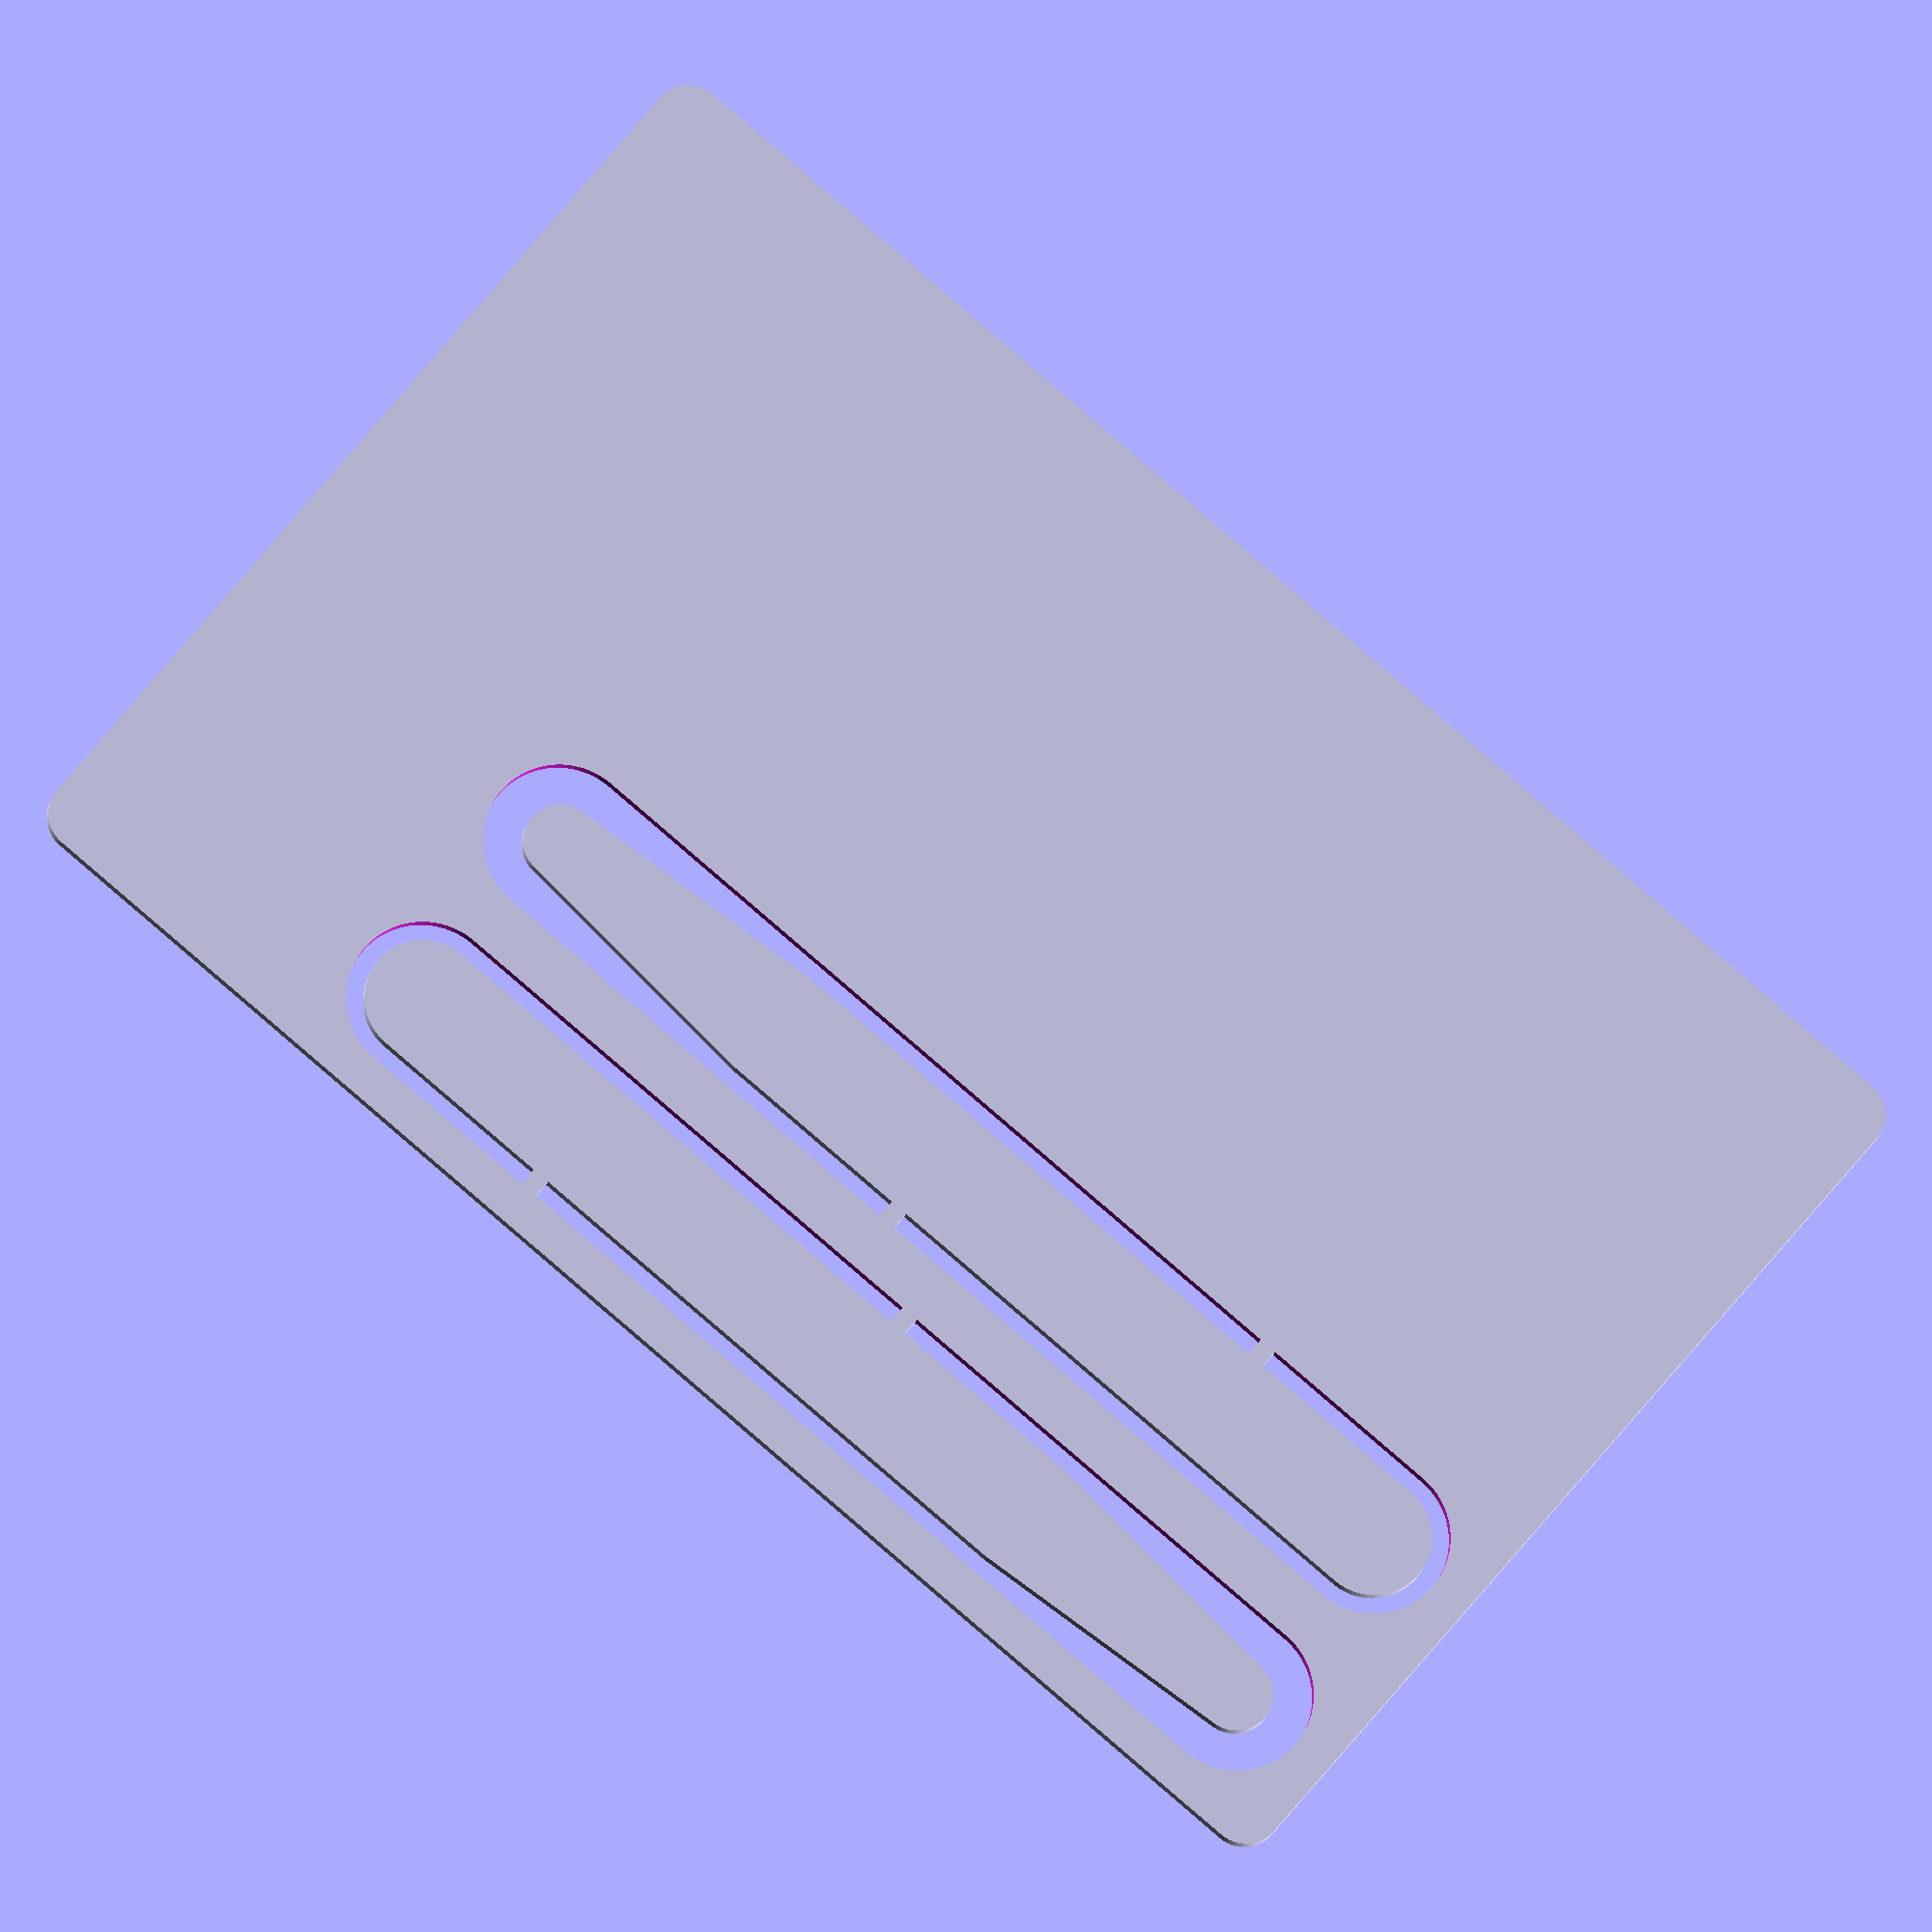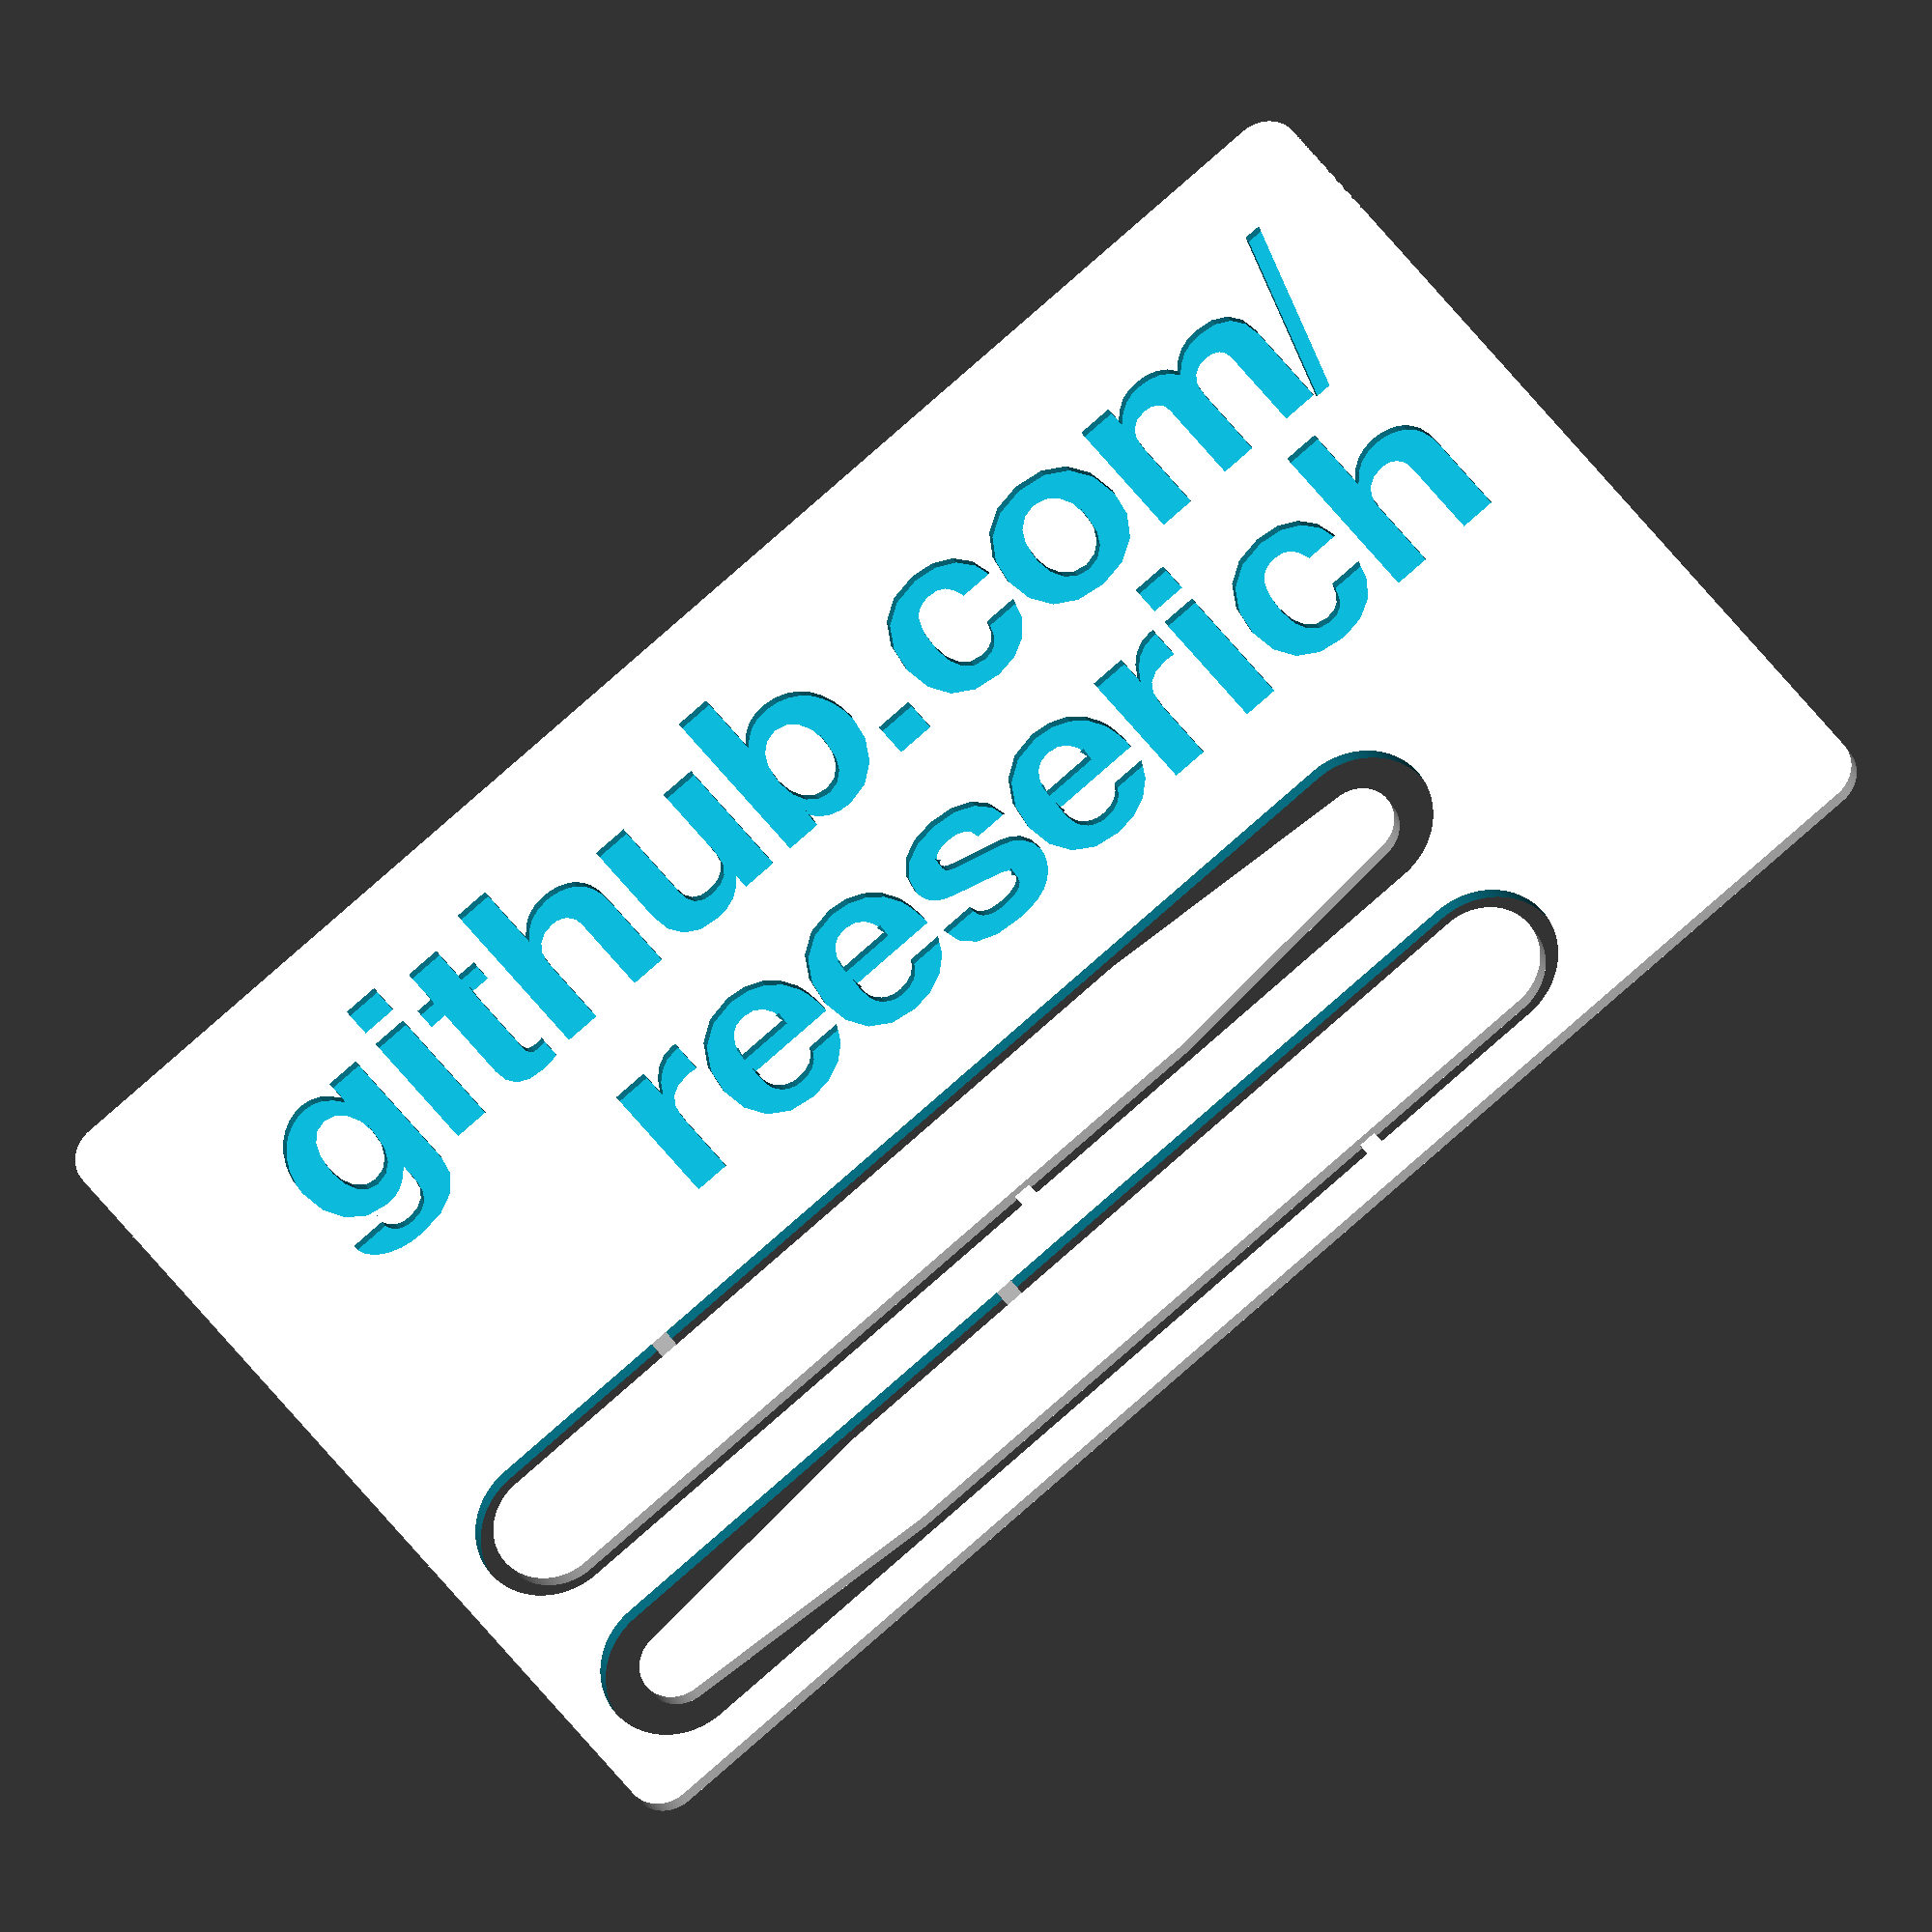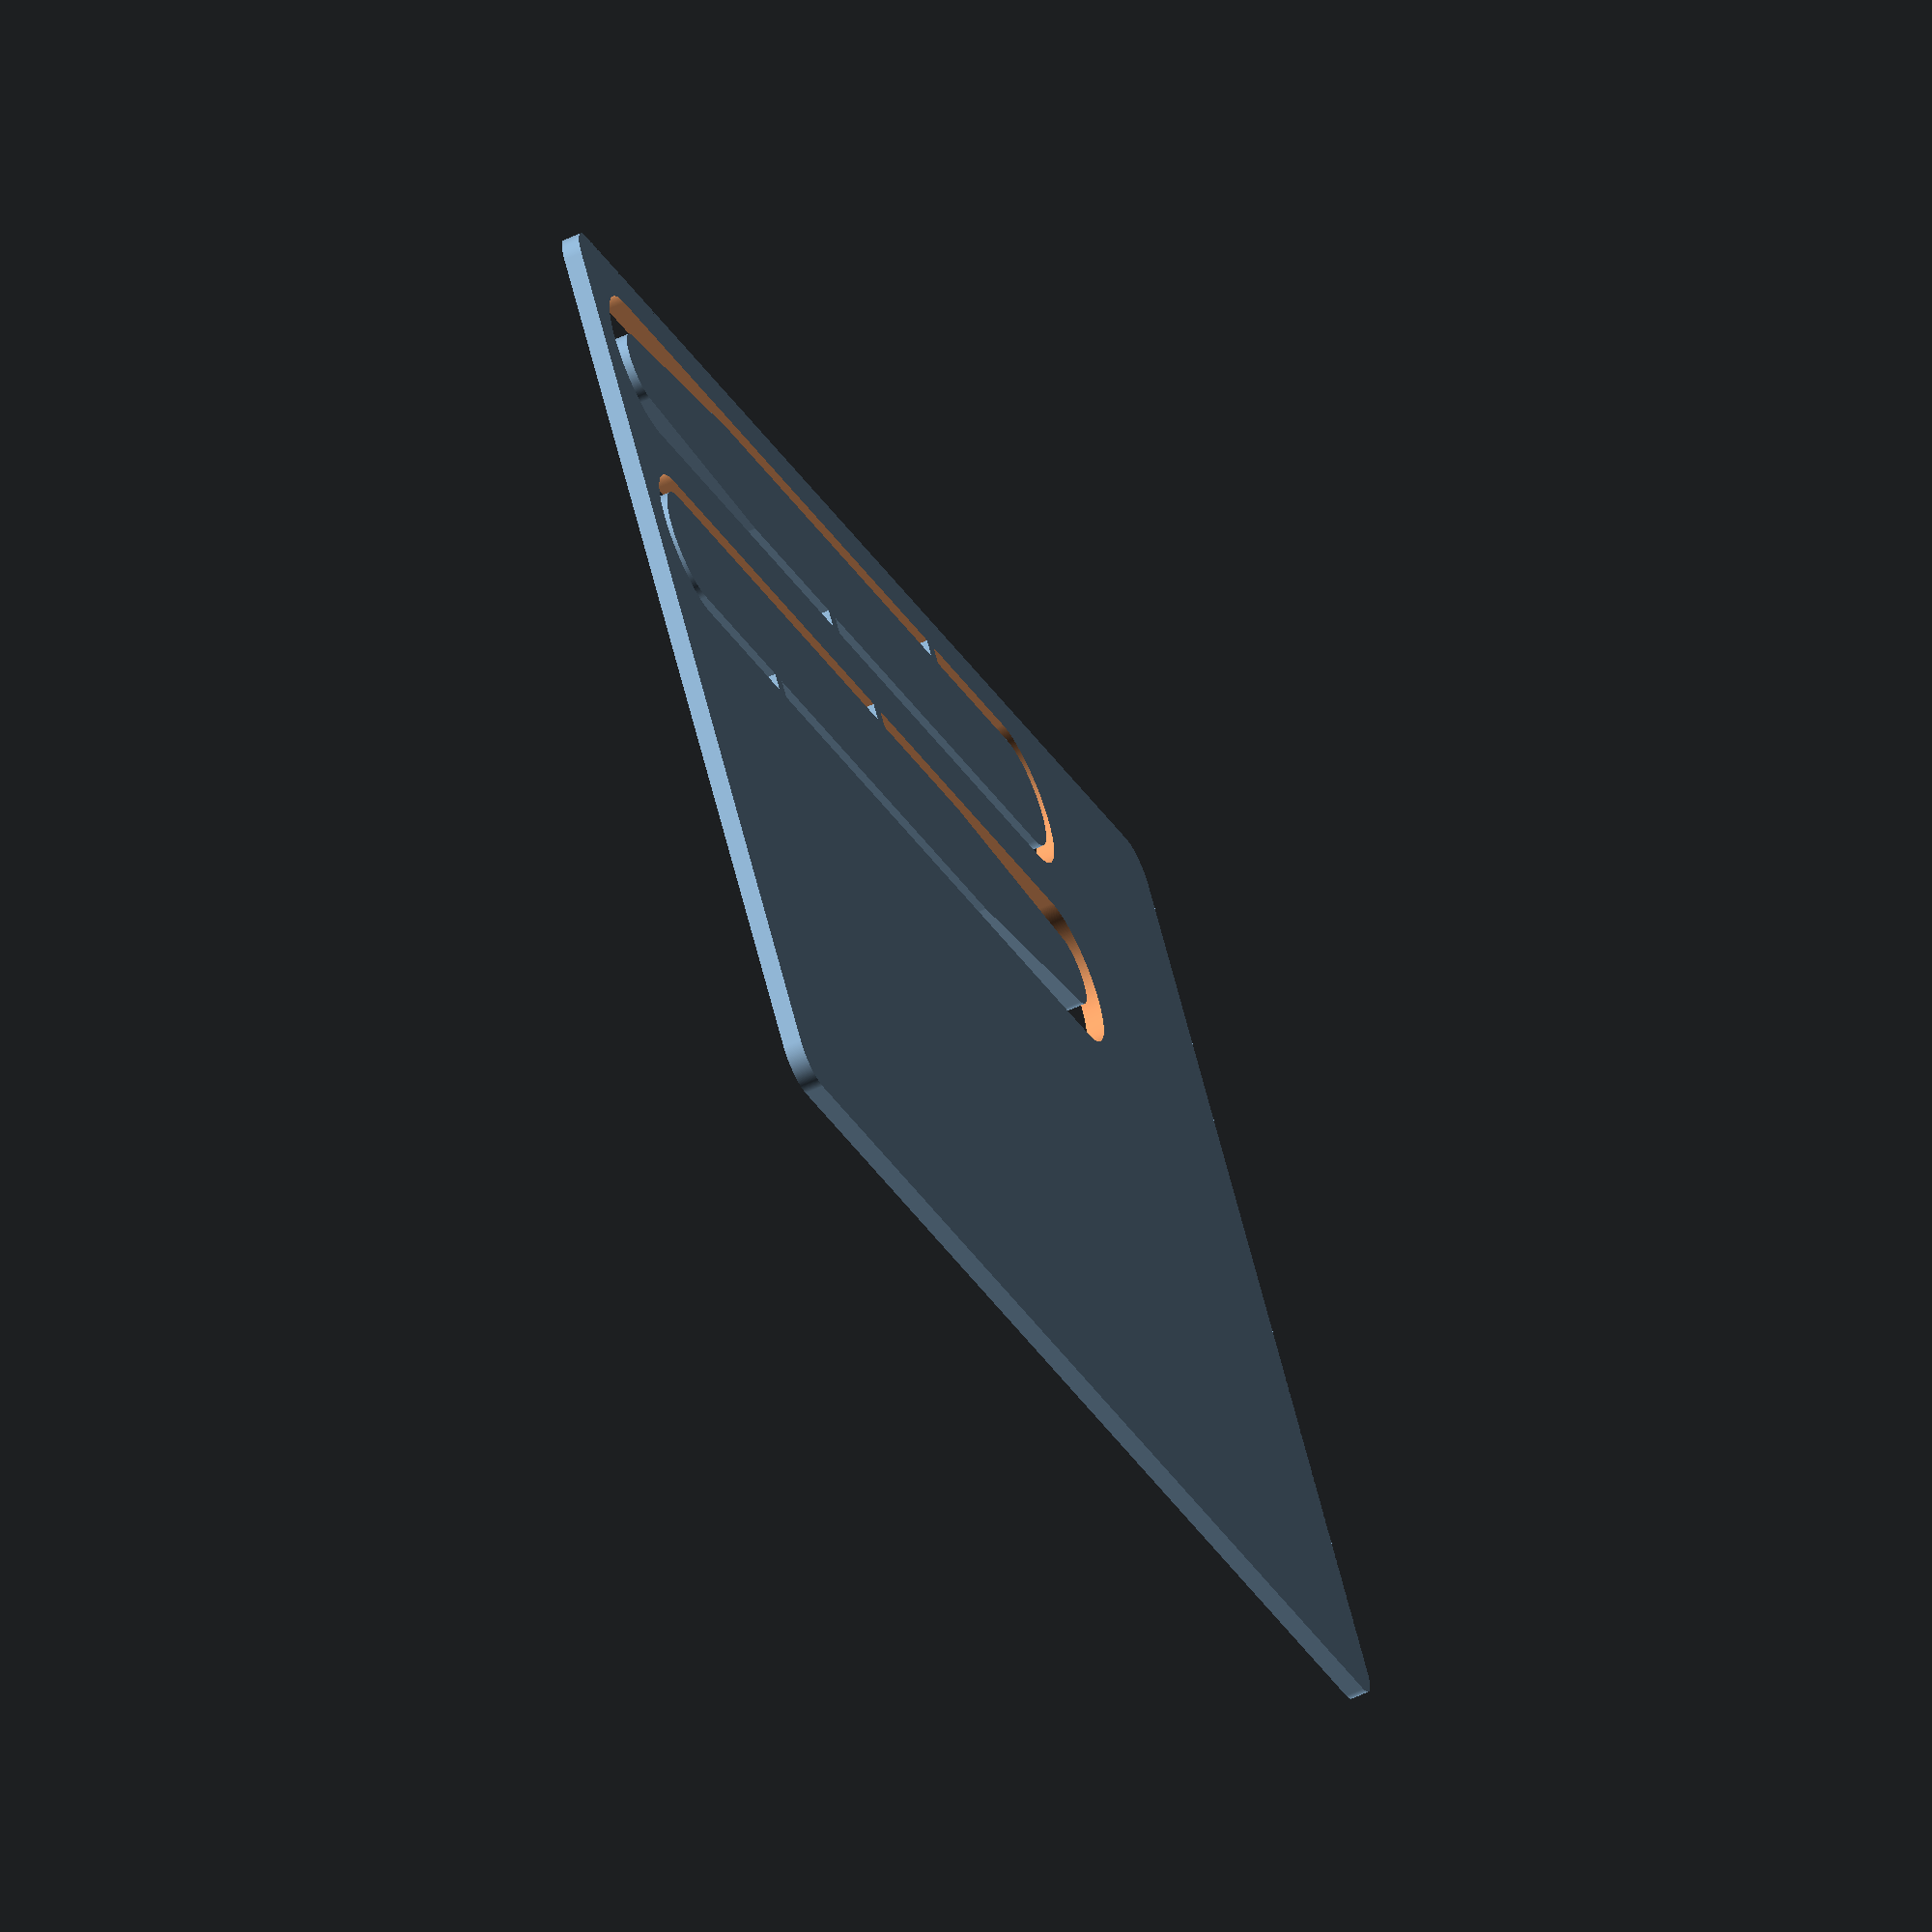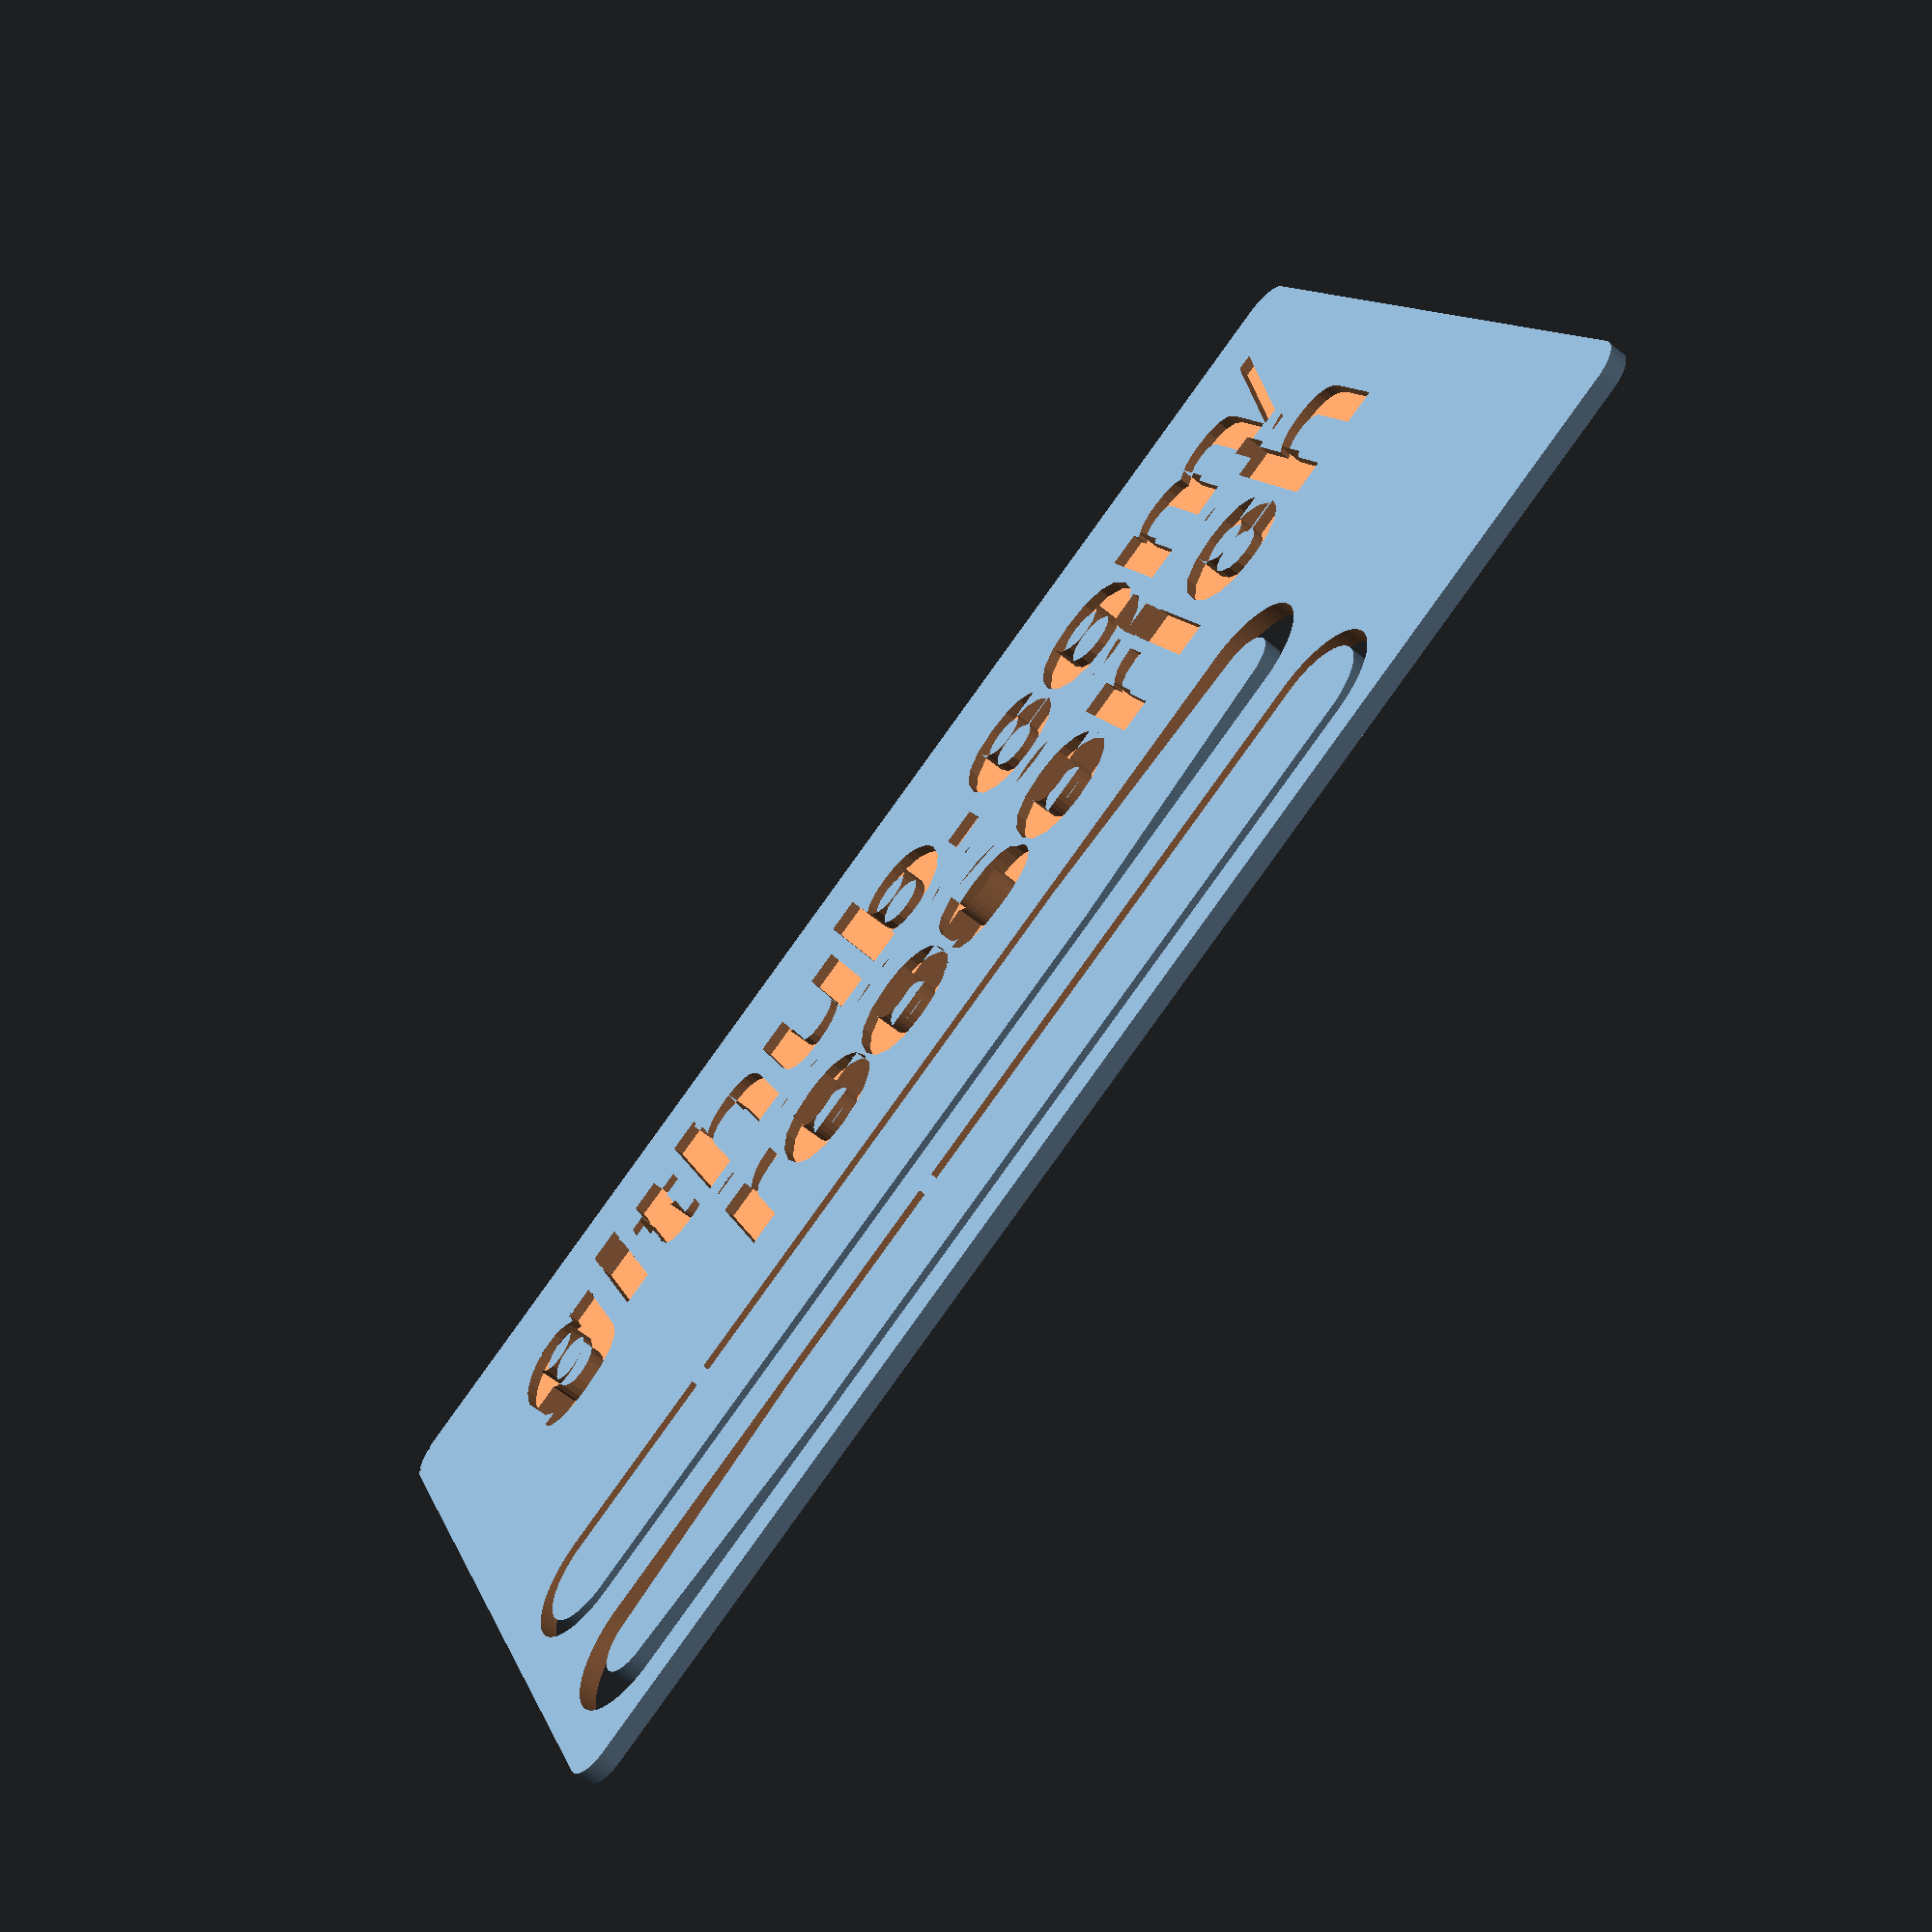
<openscad>
/*
Copyright (C) 2022 - Reese Richardson
Parametric Emergency Collar Stay Business Card
(github.com/reeserich)

This program is free software; you can redistribute it and/or
modify it under the terms of the GNU General Public License
as published by the Free Software Foundation; either version 2
of the License, or (at your option) any later version.

This program is distributed in the hope that it will be useful,
but WITHOUT ANY WARRANTY; without even the implied warranty of
MERCHANTABILITY or FITNESS FOR A PARTICULAR PURPOSE.  See the
GNU General Public License for more details.
*/

// text
line1 = "github.com/";
line2 = "reeserich";

// font
font = "Helvetica:style=Bold";

// fontsize
fontsize = 10;

// text depth
text_depth = 0.6;

// space between lines of text
line_space = 2;

// collar stay length
collar_stay_length=57.15; // default 6.35 mm (2.25 in)

//collar stay width
collar_stay_width=6.35; // default 6.35 mm (0.25 in)

// collar stay fillet radius
collar_stay_r=2; // default 6.35 mm (0.25 in)

// collar stay point length
point=15; // default 15 mm

// length of card (largest axis)
card_length=85.6; // default 85.6 mm (3.37 in)

// width of card (smaller axis)
card_width=54; // default 54 mm (0.25 in)

// card fillet radius
card_r = 2; // default 6.35 mm (0.25 in)

// thickness of whole shebang
card_thick=1; // default 1 mm (0.039 in)

// gap thickness
gap=1; // default 1 mm (0.039 in)

// edge thickness
edge_thick=5; // default 5 mm (0.20 in)

module rounded_square(x,y,z,r)
{
    
    hull()
    {
        translate([r,r,0]) cylinder(h=z,r=r,$fn=360);
        translate([-r+x,r,0]) cylinder(h=z,r=r,$fn=360);
        translate([r,-r+y,0]) cylinder(h=z,r=r,,$fn=360);
        translate([-r+x,-r+y,0]) cylinder(h=z,r=r,$fn=360);
    }
}

module collar_stay(length,width,z,r ,point)
{
    delta=r;
    
    hull()
    {
        translate([0,0,0]) cylinder(h=z,r=width/2,$fn=360);
        translate([length-point,-width/2+r,0]) cylinder(h=z,r=r,$fn=360);
        translate([length-point,width/2-r,0]) cylinder(h=z,r=r,$fn=360);
        translate([length,0,0]) cylinder(h=z,r=r,$fn=360);
    }
}

module collar_stay_hole(length,z,pad)
{
    linear_extrude(z) 
    {
        offset(r=pad,$fn=360) polygon([[0,-0.0001],[0,0.0001],
        [length,0.000001],
        [length,-0.0000001]]);
    }
}

module tab(total_depth, tab_depth, tab_width, tab_length)
{
    rotate([0, 90, 0])
    rotate([0, 0, 90]){
        linear_extrude(tab_length)
        {
            polygon([[0,0], [0,total_depth], [tab_width, tab_depth], [tab_width,0]]);
        }
    }
}


difference() {
    union() {
        difference()
        {
            rounded_square(x=card_length, y=card_width, z=card_thick, r=card_r);
            union(){
                // bottom hole
                translate([collar_stay_width,collar_stay_width,-0.1])
                collar_stay_hole(length=collar_stay_length, z=1.5*card_thick, pad=collar_stay_width/2+gap);
                // top hole
                translate([collar_stay_width,edge_thick+collar_stay_width*2,-0.1])
                collar_stay_hole(length=collar_stay_length, z=1.5*card_thick, pad=collar_stay_width/2+gap);
            }
        }

        // bottom collar stay
        translate([collar_stay_length+collar_stay_width,collar_stay_width,0])
        collar_stay(length=-collar_stay_length, width=collar_stay_width, z=card_thick, r=collar_stay_r, point=-point);

        // top collar stay
        translate([collar_stay_width,edge_thick+collar_stay_width*2,0])
        collar_stay(length=collar_stay_length, width=collar_stay_width, z=card_thick, r=collar_stay_r, point=point);

        // tabs (bottom)
        translate([collar_stay_width+collar_stay_length*0.8,collar_stay_width/2-gap,0])
        tab(total_depth=card_thick, tab_depth=0.4, tab_width=gap, tab_length=1);

        translate([collar_stay_width+point*1.8,collar_stay_width*1.5+gap,0])
        rotate([0, 0, 180])
        tab(total_depth=card_thick, tab_depth=0.4, tab_width=gap, tab_length=1);

        // tabs (top)
        // rotate([0, 0, 180])

        translate([collar_stay_length+collar_stay_width-point*1.8,edge_thick+collar_stay_width*2-collar_stay_width/2-gap,0])
        tab(total_depth=card_thick, tab_depth=0.4, tab_width=gap, tab_length=1);

        translate([collar_stay_length+collar_stay_width-collar_stay_length*0.8,edge_thick+collar_stay_width*2.5+gap,0])
        rotate([0, 0, 180])
        tab(total_depth=card_thick, tab_depth=0.4, tab_width=gap, tab_length=1);
    }

    translate([card_length-edge_thick, card_width-edge_thick,card_thick-text_depth]) 
    linear_extrude(1.5*card_thick)
    {
        text(line1, size = fontsize, font = font, halign = "right", valign = "top", spacing=0.95);
        translate([0,-fontsize-line_space,0])
        text(line2, size = fontsize, font = font, halign = "right", valign = "top", spacing=0.95);
    }
}
</openscad>
<views>
elev=190.1 azim=139.7 roll=5.5 proj=o view=wireframe
elev=203.2 azim=142.1 roll=163.2 proj=o view=wireframe
elev=61.1 azim=213.5 roll=115.1 proj=o view=solid
elev=240.5 azim=156.6 roll=129.7 proj=p view=wireframe
</views>
